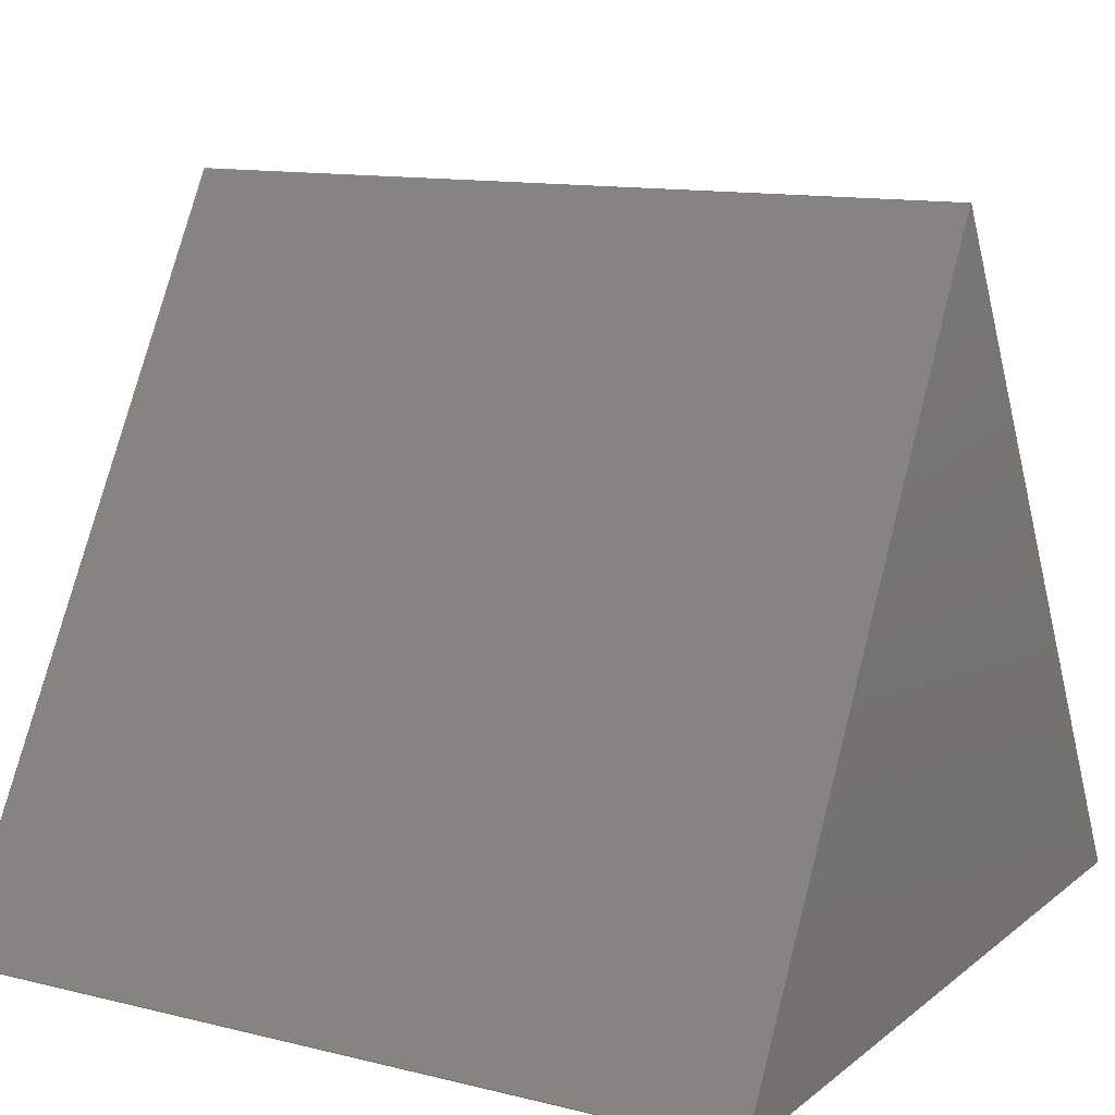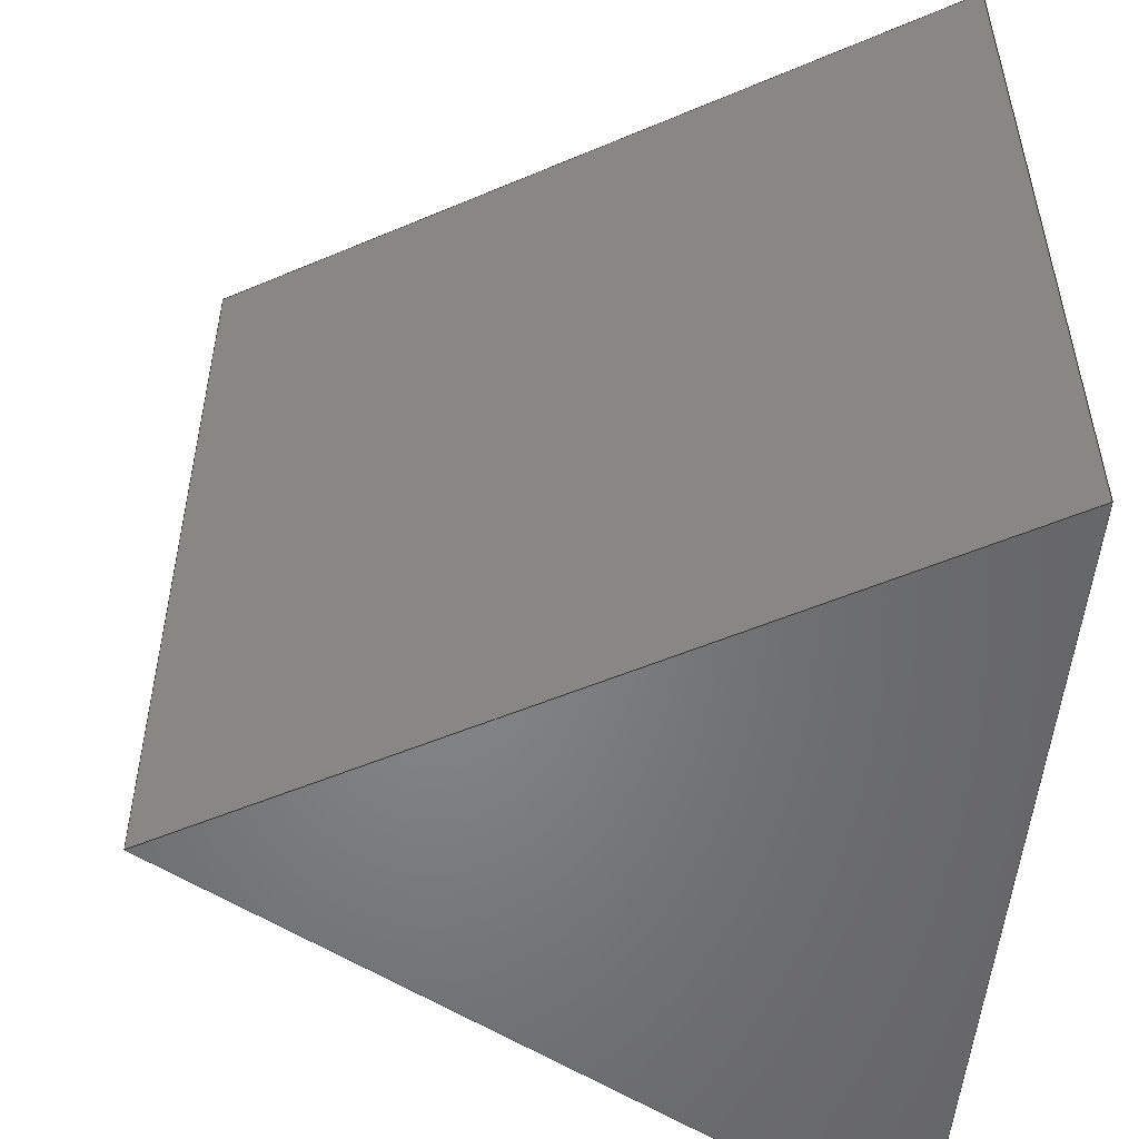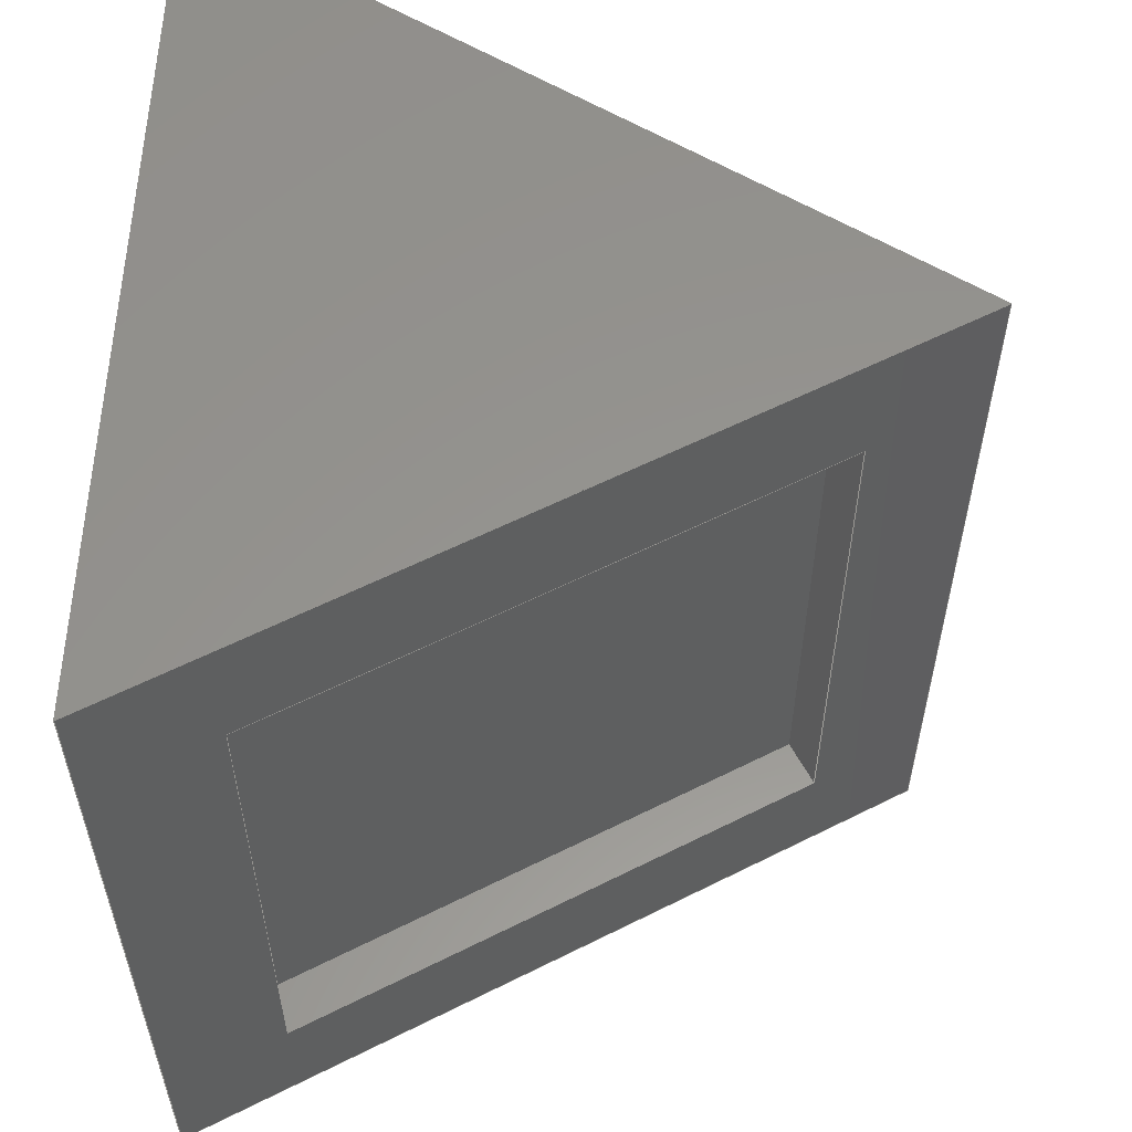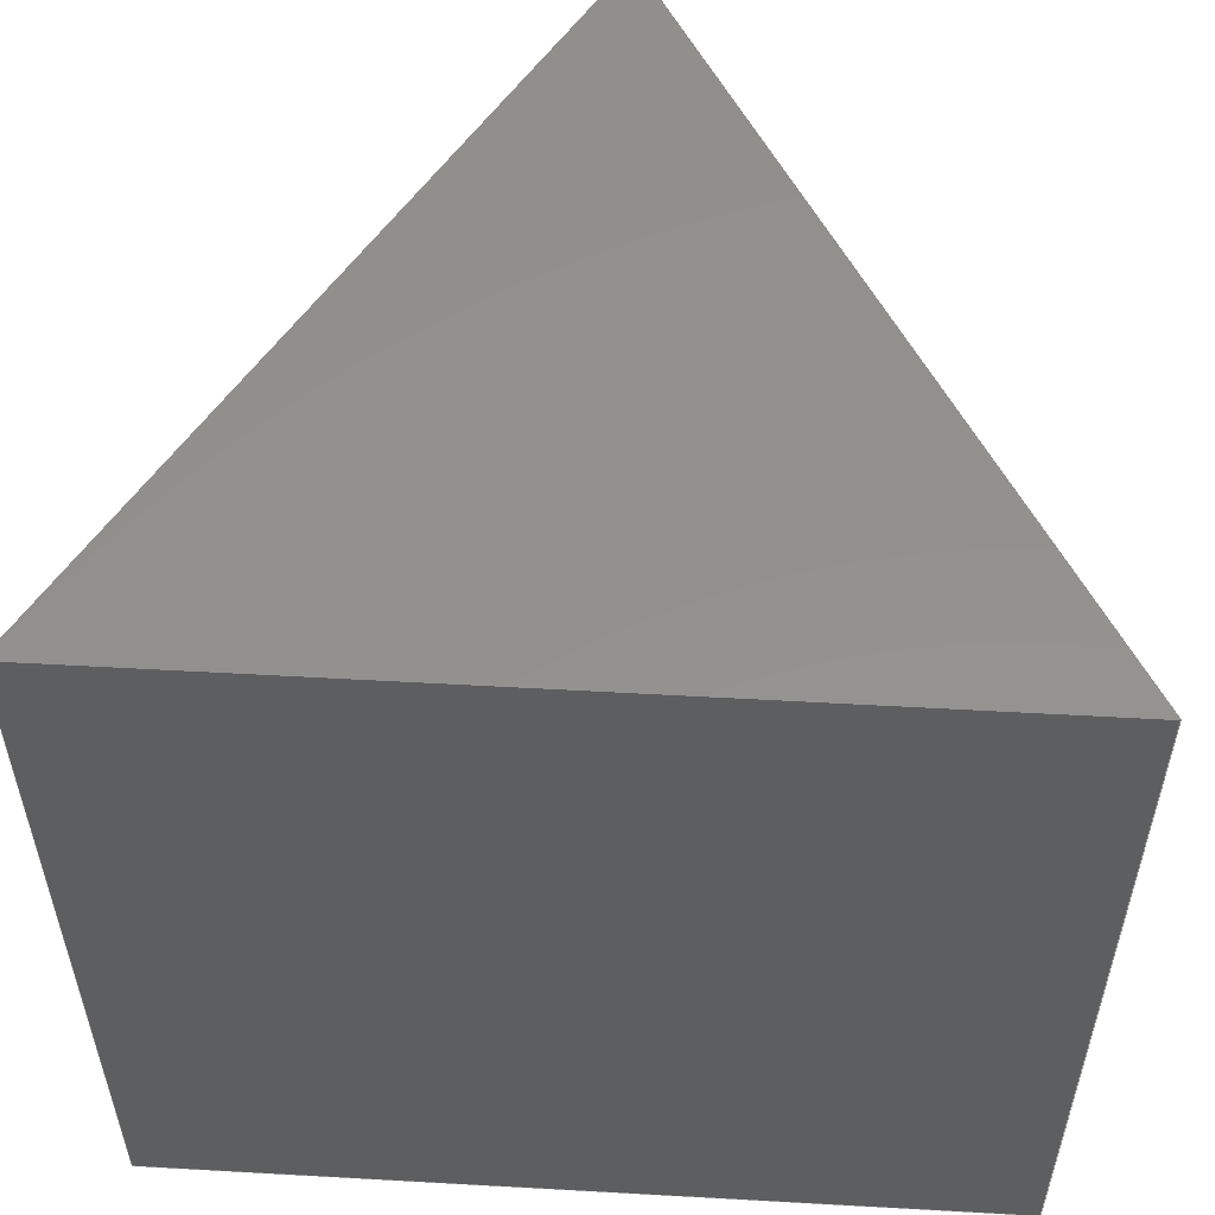
<metadata>
{"format":"step","ext":"step","renderer":"f3d","projection":"perspective","resolution":1024,"background":"white","views":[{"elev":12.2,"azim":-59.8,"up":"+Y"},{"elev":-52.6,"azim":-95.4,"up":"+Z"},{"elev":57.4,"azim":92.3,"up":"+Z"},{"elev":55.1,"azim":3.4,"up":"+Z"}]}
</metadata>
<code>
ISO-10303-21;
DATA;
#1=MECHANICAL_DESIGN_GEOMETRIC_PRESENTATION_REPRESENTATION('',(#4),#283);
#2=SHAPE_REPRESENTATION_RELATIONSHIP('SRR','None',#290,#3);
#3=ADVANCED_BREP_SHAPE_REPRESENTATION('',(#5),#282);
#4=STYLED_ITEM('',(#299),#5);
#5=MANIFOLD_SOLID_BREP('Body1',#167);
#6=FACE_BOUND('',#23,.T.);
#7=FACE_OUTER_BOUND('',#17,.T.);
#8=FACE_OUTER_BOUND('',#18,.T.);
#9=FACE_OUTER_BOUND('',#19,.T.);
#10=FACE_OUTER_BOUND('',#20,.T.);
#11=FACE_OUTER_BOUND('',#21,.T.);
#12=FACE_OUTER_BOUND('',#22,.T.);
#13=FACE_OUTER_BOUND('',#24,.T.);
#14=FACE_OUTER_BOUND('',#25,.T.);
#15=FACE_OUTER_BOUND('',#26,.T.);
#16=FACE_OUTER_BOUND('',#27,.T.);
#17=EDGE_LOOP('',(#105,#106,#107,#108));
#18=EDGE_LOOP('',(#109,#110,#111,#112));
#19=EDGE_LOOP('',(#113,#114,#115,#116));
#20=EDGE_LOOP('',(#117,#118,#119,#120));
#21=EDGE_LOOP('',(#121,#122,#123,#124));
#22=EDGE_LOOP('',(#125,#126,#127,#128));
#23=EDGE_LOOP('',(#129,#130,#131,#132));
#24=EDGE_LOOP('',(#133,#134,#135));
#25=EDGE_LOOP('',(#136,#137,#138,#139));
#26=EDGE_LOOP('',(#140,#141,#142));
#27=EDGE_LOOP('',(#143,#144,#145,#146));
#28=LINE('',#238,#49);
#29=LINE('',#240,#50);
#30=LINE('',#242,#51);
#31=LINE('',#243,#52);
#32=LINE('',#246,#53);
#33=LINE('',#248,#54);
#34=LINE('',#249,#55);
#35=LINE('',#252,#56);
#36=LINE('',#254,#57);
#37=LINE('',#255,#58);
#38=LINE('',#257,#59);
#39=LINE('',#258,#60);
#40=LINE('',#263,#61);
#41=LINE('',#265,#62);
#42=LINE('',#267,#63);
#43=LINE('',#268,#64);
#44=LINE('',#271,#65);
#45=LINE('',#272,#66);
#46=LINE('',#275,#67);
#47=LINE('',#276,#68);
#48=LINE('',#278,#69);
#49=VECTOR('',#195,1);
#50=VECTOR('',#196,1);
#51=VECTOR('',#197,1);
#52=VECTOR('',#198,1);
#53=VECTOR('',#201,1);
#54=VECTOR('',#202,1);
#55=VECTOR('',#203,1);
#56=VECTOR('',#206,1);
#57=VECTOR('',#207,1);
#58=VECTOR('',#208,1);
#59=VECTOR('',#211,1);
#60=VECTOR('',#212,1);
#61=VECTOR('',#217,1);
#62=VECTOR('',#218,1);
#63=VECTOR('',#219,1);
#64=VECTOR('',#220,1);
#65=VECTOR('',#223,1);
#66=VECTOR('',#224,1);
#67=VECTOR('',#227,1);
#68=VECTOR('',#228,1);
#69=VECTOR('',#231,1);
#70=VERTEX_POINT('',#236);
#71=VERTEX_POINT('',#237);
#72=VERTEX_POINT('',#239);
#73=VERTEX_POINT('',#241);
#74=VERTEX_POINT('',#245);
#75=VERTEX_POINT('',#247);
#76=VERTEX_POINT('',#251);
#77=VERTEX_POINT('',#253);
#78=VERTEX_POINT('',#261);
#79=VERTEX_POINT('',#262);
#80=VERTEX_POINT('',#264);
#81=VERTEX_POINT('',#266);
#82=VERTEX_POINT('',#270);
#83=VERTEX_POINT('',#274);
#84=EDGE_CURVE('',#70,#71,#28,.T.);
#85=EDGE_CURVE('',#70,#72,#29,.T.);
#86=EDGE_CURVE('',#72,#73,#30,.T.);
#87=EDGE_CURVE('',#71,#73,#31,.T.);
#88=EDGE_CURVE('',#74,#70,#32,.T.);
#89=EDGE_CURVE('',#74,#75,#33,.T.);
#90=EDGE_CURVE('',#75,#72,#34,.T.);
#91=EDGE_CURVE('',#76,#74,#35,.T.);
#92=EDGE_CURVE('',#76,#77,#36,.T.);
#93=EDGE_CURVE('',#77,#75,#37,.T.);
#94=EDGE_CURVE('',#71,#76,#38,.T.);
#95=EDGE_CURVE('',#73,#77,#39,.T.);
#96=EDGE_CURVE('',#78,#79,#40,.T.);
#97=EDGE_CURVE('',#80,#78,#41,.T.);
#98=EDGE_CURVE('',#81,#80,#42,.T.);
#99=EDGE_CURVE('',#79,#81,#43,.T.);
#100=EDGE_CURVE('',#79,#82,#44,.T.);
#101=EDGE_CURVE('',#78,#82,#45,.T.);
#102=EDGE_CURVE('',#83,#81,#46,.T.);
#103=EDGE_CURVE('',#82,#83,#47,.T.);
#104=EDGE_CURVE('',#83,#80,#48,.T.);
#105=ORIENTED_EDGE('',*,*,#84,.F.);
#106=ORIENTED_EDGE('',*,*,#85,.T.);
#107=ORIENTED_EDGE('',*,*,#86,.T.);
#108=ORIENTED_EDGE('',*,*,#87,.F.);
#109=ORIENTED_EDGE('',*,*,#88,.F.);
#110=ORIENTED_EDGE('',*,*,#89,.T.);
#111=ORIENTED_EDGE('',*,*,#90,.T.);
#112=ORIENTED_EDGE('',*,*,#85,.F.);
#113=ORIENTED_EDGE('',*,*,#91,.F.);
#114=ORIENTED_EDGE('',*,*,#92,.T.);
#115=ORIENTED_EDGE('',*,*,#93,.T.);
#116=ORIENTED_EDGE('',*,*,#89,.F.);
#117=ORIENTED_EDGE('',*,*,#94,.F.);
#118=ORIENTED_EDGE('',*,*,#87,.T.);
#119=ORIENTED_EDGE('',*,*,#95,.T.);
#120=ORIENTED_EDGE('',*,*,#92,.F.);
#121=ORIENTED_EDGE('',*,*,#95,.F.);
#122=ORIENTED_EDGE('',*,*,#86,.F.);
#123=ORIENTED_EDGE('',*,*,#90,.F.);
#124=ORIENTED_EDGE('',*,*,#93,.F.);
#125=ORIENTED_EDGE('',*,*,#96,.F.);
#126=ORIENTED_EDGE('',*,*,#97,.F.);
#127=ORIENTED_EDGE('',*,*,#98,.F.);
#128=ORIENTED_EDGE('',*,*,#99,.F.);
#129=ORIENTED_EDGE('',*,*,#84,.T.);
#130=ORIENTED_EDGE('',*,*,#94,.T.);
#131=ORIENTED_EDGE('',*,*,#91,.T.);
#132=ORIENTED_EDGE('',*,*,#88,.T.);
#133=ORIENTED_EDGE('',*,*,#96,.T.);
#134=ORIENTED_EDGE('',*,*,#100,.T.);
#135=ORIENTED_EDGE('',*,*,#101,.F.);
#136=ORIENTED_EDGE('',*,*,#100,.F.);
#137=ORIENTED_EDGE('',*,*,#99,.T.);
#138=ORIENTED_EDGE('',*,*,#102,.F.);
#139=ORIENTED_EDGE('',*,*,#103,.F.);
#140=ORIENTED_EDGE('',*,*,#98,.T.);
#141=ORIENTED_EDGE('',*,*,#104,.F.);
#142=ORIENTED_EDGE('',*,*,#102,.T.);
#143=ORIENTED_EDGE('',*,*,#103,.T.);
#144=ORIENTED_EDGE('',*,*,#104,.T.);
#145=ORIENTED_EDGE('',*,*,#97,.T.);
#146=ORIENTED_EDGE('',*,*,#101,.T.);
#147=PLANE('',#181);
#148=PLANE('',#182);
#149=PLANE('',#183);
#150=PLANE('',#184);
#151=PLANE('',#185);
#152=PLANE('',#186);
#153=PLANE('',#187);
#154=PLANE('',#188);
#155=PLANE('',#189);
#156=PLANE('',#190);
#157=ADVANCED_FACE('',(#7),#147,.F.);
#158=ADVANCED_FACE('',(#8),#148,.F.);
#159=ADVANCED_FACE('',(#9),#149,.F.);
#160=ADVANCED_FACE('',(#10),#150,.F.);
#161=ADVANCED_FACE('',(#11),#151,.F.);
#162=ADVANCED_FACE('',(#12,#6),#152,.F.);
#163=ADVANCED_FACE('',(#13),#153,.T.);
#164=ADVANCED_FACE('',(#14),#154,.F.);
#165=ADVANCED_FACE('',(#15),#155,.T.);
#166=ADVANCED_FACE('',(#16),#156,.F.);
#167=CLOSED_SHELL('',(#157,#158,#159,#160,#161,#162,#163,#164,#165,#166));
#168=DERIVED_UNIT_ELEMENT(#170,1);
#169=DERIVED_UNIT_ELEMENT(#285,3);
#170=(
MASS_UNIT()
NAMED_UNIT(*)
SI_UNIT(.KILO.,.GRAM.)
);
#171=DERIVED_UNIT((#168,#169));
#172=MEASURE_REPRESENTATION_ITEM('density measure',
POSITIVE_RATIO_MEASURE(7850),#171);
#173=PROPERTY_DEFINITION_REPRESENTATION(#178,#175);
#174=PROPERTY_DEFINITION_REPRESENTATION(#179,#176);
#175=REPRESENTATION('material name',(#177),#282);
#176=REPRESENTATION('density',(#172),#282);
#177=DESCRIPTIVE_REPRESENTATION_ITEM('Steel','Steel');
#178=PROPERTY_DEFINITION('material property','material name',#292);
#179=PROPERTY_DEFINITION('material property','density of part',#292);
#180=AXIS2_PLACEMENT_3D('placement',#234,#191,#192);
#181=AXIS2_PLACEMENT_3D('',#235,#193,#194);
#182=AXIS2_PLACEMENT_3D('',#244,#199,#200);
#183=AXIS2_PLACEMENT_3D('',#250,#204,#205);
#184=AXIS2_PLACEMENT_3D('',#256,#209,#210);
#185=AXIS2_PLACEMENT_3D('',#259,#213,#214);
#186=AXIS2_PLACEMENT_3D('',#260,#215,#216);
#187=AXIS2_PLACEMENT_3D('',#269,#221,#222);
#188=AXIS2_PLACEMENT_3D('',#273,#225,#226);
#189=AXIS2_PLACEMENT_3D('',#277,#229,#230);
#190=AXIS2_PLACEMENT_3D('',#279,#232,#233);
#191=DIRECTION('axis',(0,0,1));
#192=DIRECTION('refdir',(1,0,0));
#193=DIRECTION('center_axis',(0.5,-0.866,3.787e-29));
#194=DIRECTION('ref_axis',(1.55e-13,8.949e-14,1));
#195=DIRECTION('',(-1.893e-29,3.279e-29,1));
#196=DIRECTION('',(-0.866,-0.5,1.776e-13));
#197=DIRECTION('',(1.55e-13,8.949e-14,1));
#198=DIRECTION('',(-0.866,-0.5,1.776e-13));
#199=DIRECTION('center_axis',(-1.538e-13,-8.882e-14,
-1));
#200=DIRECTION('ref_axis',(0.5,-0.866,0));
#201=DIRECTION('',(0.5,-0.866,2.524e-29));
#202=DIRECTION('',(-0.866,-0.5,1.776e-13));
#203=DIRECTION('',(0.5,-0.866,0));
#204=DIRECTION('center_axis',(-0.5,0.866,0));
#205=DIRECTION('ref_axis',(0,0,-1));
#206=DIRECTION('',(0,0,-1));
#207=DIRECTION('',(-0.866,-0.5,1.776e-13));
#208=DIRECTION('',(0,0,-1));
#209=DIRECTION('center_axis',(1.538e-13,8.882e-14,
1));
#210=DIRECTION('ref_axis',(-0.5,0.866,0));
#211=DIRECTION('',(-0.5,0.866,-3.181e-26));
#212=DIRECTION('',(-0.5,0.866,0));
#213=DIRECTION('center_axis',(-0.866,-0.5,1.776e-13));
#214=DIRECTION('ref_axis',(2.051e-13,0,1));
#215=DIRECTION('center_axis',(-0.866,-0.5,0));
#216=DIRECTION('ref_axis',(-0.5,0.866,0));
#217=DIRECTION('',(-0.5,0.866,0));
#218=DIRECTION('',(0,0,1));
#219=DIRECTION('',(0.5,-0.866,0));
#220=DIRECTION('',(0,0,-1));
#221=DIRECTION('center_axis',(0,0,1));
#222=DIRECTION('ref_axis',(1,0,0));
#223=DIRECTION('',(-0.5,-0.866,0));
#224=DIRECTION('',(-1,0,0));
#225=DIRECTION('center_axis',(0.866,-0.5,0));
#226=DIRECTION('ref_axis',(-0.5,-0.866,0));
#227=DIRECTION('',(0.5,0.866,0));
#228=DIRECTION('',(0,0,-1));
#229=DIRECTION('center_axis',(0,0,-1));
#230=DIRECTION('ref_axis',(-1,0,0));
#231=DIRECTION('',(1,0,0));
#232=DIRECTION('center_axis',(0,1,0));
#233=DIRECTION('ref_axis',(1,0,0));
#234=CARTESIAN_POINT('',(0,0,0));
#235=CARTESIAN_POINT('Origin',(4.625,0.6495,0.75));
#236=CARTESIAN_POINT('',(4.625,0.6495,0.75));
#237=CARTESIAN_POINT('',(4.625,0.6495,4.25));
#238=CARTESIAN_POINT('',(4.625,0.6495,2.875));
#239=CARTESIAN_POINT('',(4.365,0.4995,0.75));
#240=CARTESIAN_POINT('',(4.625,0.6495,0.75));
#241=CARTESIAN_POINT('',(4.365,0.4995,4.25));
#242=CARTESIAN_POINT('',(4.365,0.4995,4.25));
#243=CARTESIAN_POINT('',(4.625,0.6495,4.25));
#244=CARTESIAN_POINT('Origin',(2.875,3.681,0.75));
#245=CARTESIAN_POINT('',(2.875,3.681,0.75));
#246=CARTESIAN_POINT('',(3.938,1.84,0.75));
#247=CARTESIAN_POINT('',(2.615,3.531,0.75));
#248=CARTESIAN_POINT('',(2.875,3.681,0.75));
#249=CARTESIAN_POINT('',(4.365,0.4995,0.75));
#250=CARTESIAN_POINT('Origin',(2.875,3.681,4.25));
#251=CARTESIAN_POINT('',(2.875,3.681,4.25));
#252=CARTESIAN_POINT('',(2.875,3.681,4.625));
#253=CARTESIAN_POINT('',(2.615,3.531,4.25));
#254=CARTESIAN_POINT('',(2.875,3.681,4.25));
#255=CARTESIAN_POINT('',(2.615,3.531,0.75));
#256=CARTESIAN_POINT('Origin',(4.625,0.6495,4.25));
#257=CARTESIAN_POINT('',(4.812,0.3248,4.25));
#258=CARTESIAN_POINT('',(2.615,3.531,4.25));
#259=CARTESIAN_POINT('Origin',(3.49,2.015,2.5));
#260=CARTESIAN_POINT('Origin',(5,0,5));
#261=CARTESIAN_POINT('',(5,0,5));
#262=CARTESIAN_POINT('',(2.5,4.33,5));
#263=CARTESIAN_POINT('',(4.375,1.083,5));
#264=CARTESIAN_POINT('',(5,0,0));
#265=CARTESIAN_POINT('',(5,0,0));
#266=CARTESIAN_POINT('',(2.5,4.33,0));
#267=CARTESIAN_POINT('',(5,0,0));
#268=CARTESIAN_POINT('',(2.5,4.33,5));
#269=CARTESIAN_POINT('Origin',(0,0,5));
#270=CARTESIAN_POINT('',(0,0,5));
#271=CARTESIAN_POINT('',(1.25,2.165,5));
#272=CARTESIAN_POINT('',(5,0,5));
#273=CARTESIAN_POINT('Origin',(2.5,4.33,5));
#274=CARTESIAN_POINT('',(0,0,0));
#275=CARTESIAN_POINT('',(1.875,3.248,0));
#276=CARTESIAN_POINT('',(0,0,5));
#277=CARTESIAN_POINT('Origin',(5,0,0));
#278=CARTESIAN_POINT('',(0,0,0));
#279=CARTESIAN_POINT('Origin',(2.5,0,2.5));
#280=UNCERTAINTY_MEASURE_WITH_UNIT(LENGTH_MEASURE(0.001),#284,
'DISTANCE_ACCURACY_VALUE',
'Maximum model space distance between geometric entities at asserted c
onnectivities');
#281=UNCERTAINTY_MEASURE_WITH_UNIT(LENGTH_MEASURE(0.001),#284,
'DISTANCE_ACCURACY_VALUE',
'Maximum model space distance between geometric entities at asserted c
onnectivities');
#282=(
GEOMETRIC_REPRESENTATION_CONTEXT(3)
GLOBAL_UNCERTAINTY_ASSIGNED_CONTEXT((#280))
GLOBAL_UNIT_ASSIGNED_CONTEXT((#284,#286,#287))
REPRESENTATION_CONTEXT('','3D')
);
#283=(
GEOMETRIC_REPRESENTATION_CONTEXT(3)
GLOBAL_UNCERTAINTY_ASSIGNED_CONTEXT((#281))
GLOBAL_UNIT_ASSIGNED_CONTEXT((#284,#286,#287))
REPRESENTATION_CONTEXT('','3D')
);
#284=(
LENGTH_UNIT()
NAMED_UNIT(*)
SI_UNIT(.CENTI.,.METRE.)
);
#285=(
LENGTH_UNIT()
NAMED_UNIT(*)
SI_UNIT($,.METRE.)
);
#286=(
NAMED_UNIT(*)
PLANE_ANGLE_UNIT()
SI_UNIT($,.RADIAN.)
);
#287=(
NAMED_UNIT(*)
SI_UNIT($,.STERADIAN.)
SOLID_ANGLE_UNIT()
);
#288=SHAPE_DEFINITION_REPRESENTATION(#289,#290);
#289=PRODUCT_DEFINITION_SHAPE('',$,#292);
#290=SHAPE_REPRESENTATION('',(#180),#282);
#291=PRODUCT_DEFINITION_CONTEXT('part definition',#296,'design');
#292=PRODUCT_DEFINITION('Untitled','Untitled',#293,#291);
#293=PRODUCT_DEFINITION_FORMATION('',$,#298);
#294=PRODUCT_RELATED_PRODUCT_CATEGORY('Untitled','Untitled',(#298));
#295=APPLICATION_PROTOCOL_DEFINITION('international standard',
'automotive_design',2009,#296);
#296=APPLICATION_CONTEXT(
'Core Data for Automotive Mechanical Design Process');
#297=PRODUCT_CONTEXT('part definition',#296,'mechanical');
#298=PRODUCT('Untitled','Untitled',$,(#297));
#299=PRESENTATION_STYLE_ASSIGNMENT((#300));
#300=SURFACE_STYLE_USAGE(.BOTH.,#301);
#301=SURFACE_SIDE_STYLE('',(#302));
#302=SURFACE_STYLE_FILL_AREA(#303);
#303=FILL_AREA_STYLE('Steel - Satin',(#304));
#304=FILL_AREA_STYLE_COLOUR('Steel - Satin',#305);
#305=COLOUR_RGB('Steel - Satin',0.6275,0.6275,0.6275);
ENDSEC;
END-ISO-10303-21;

</code>
